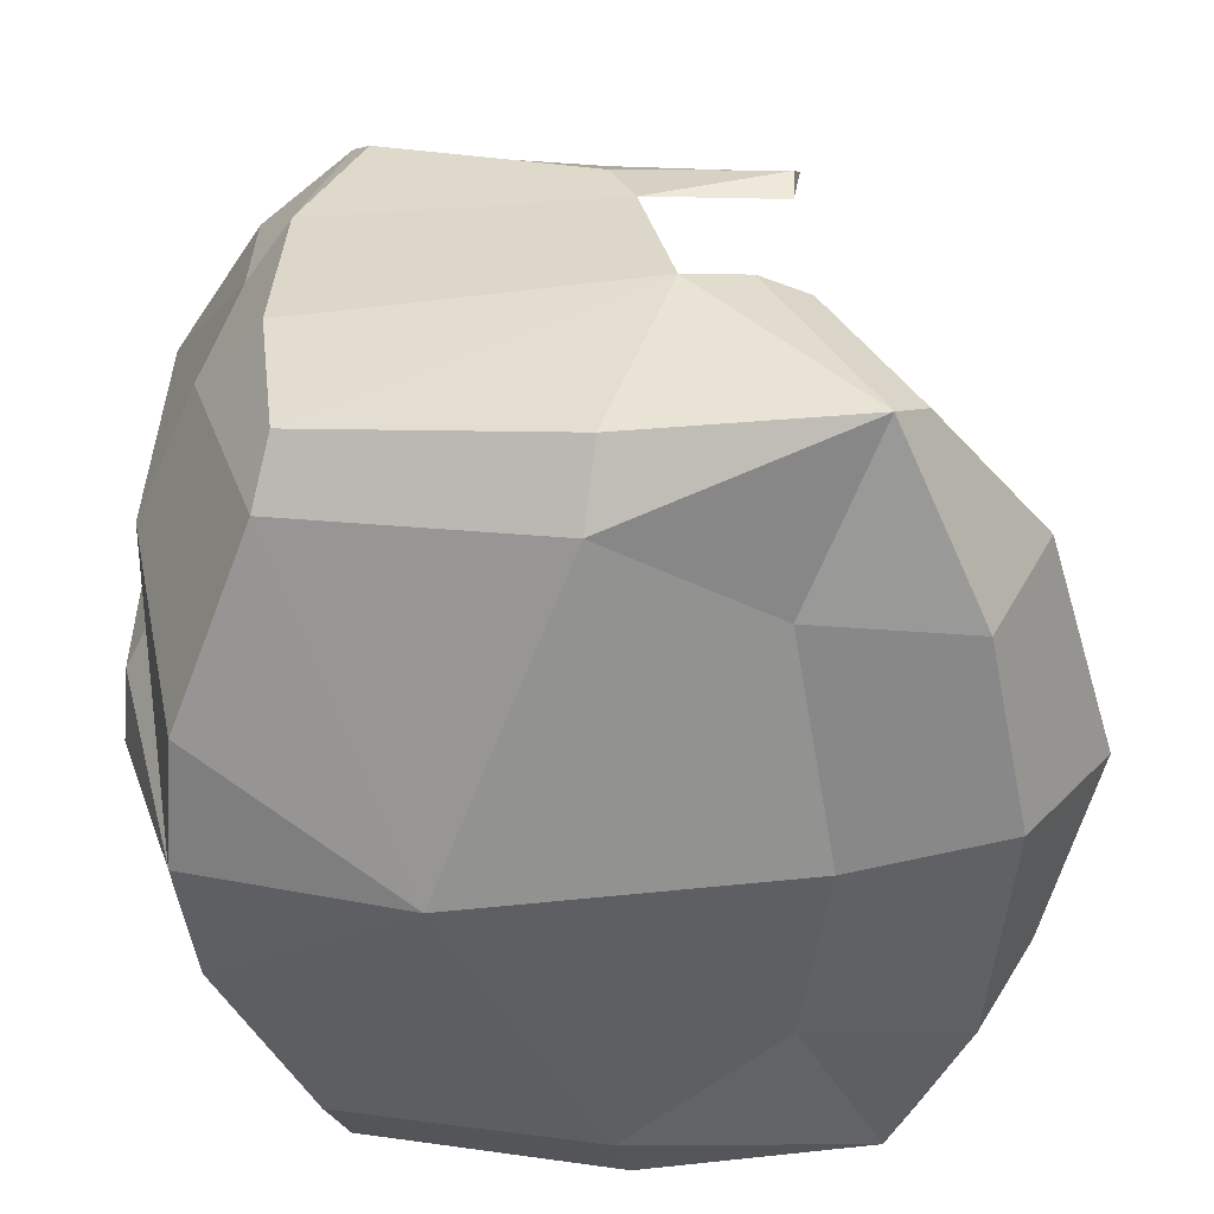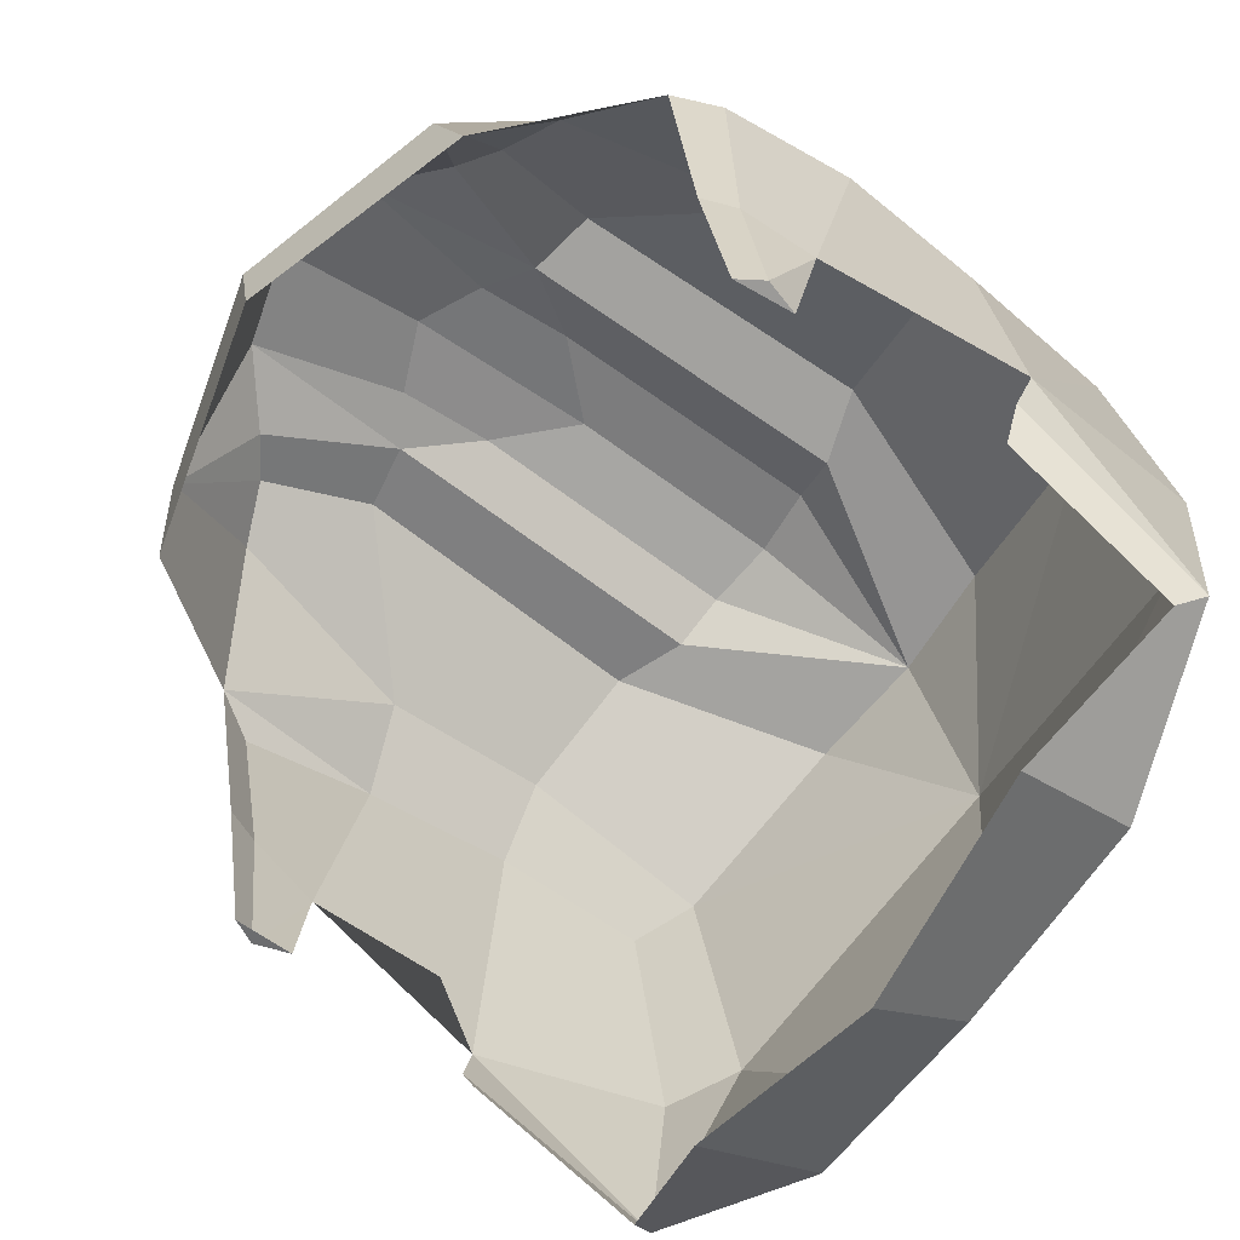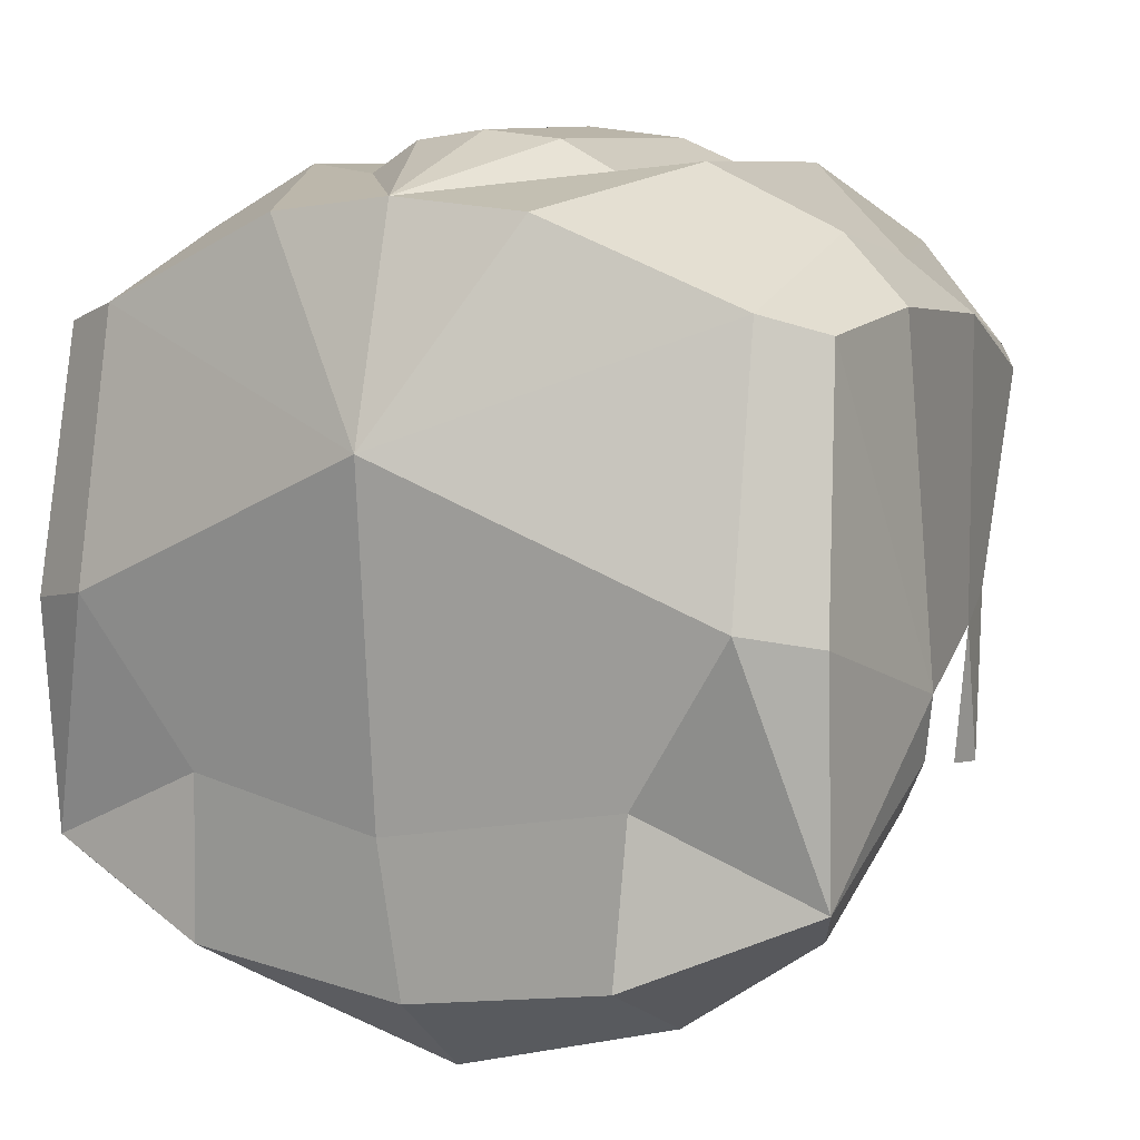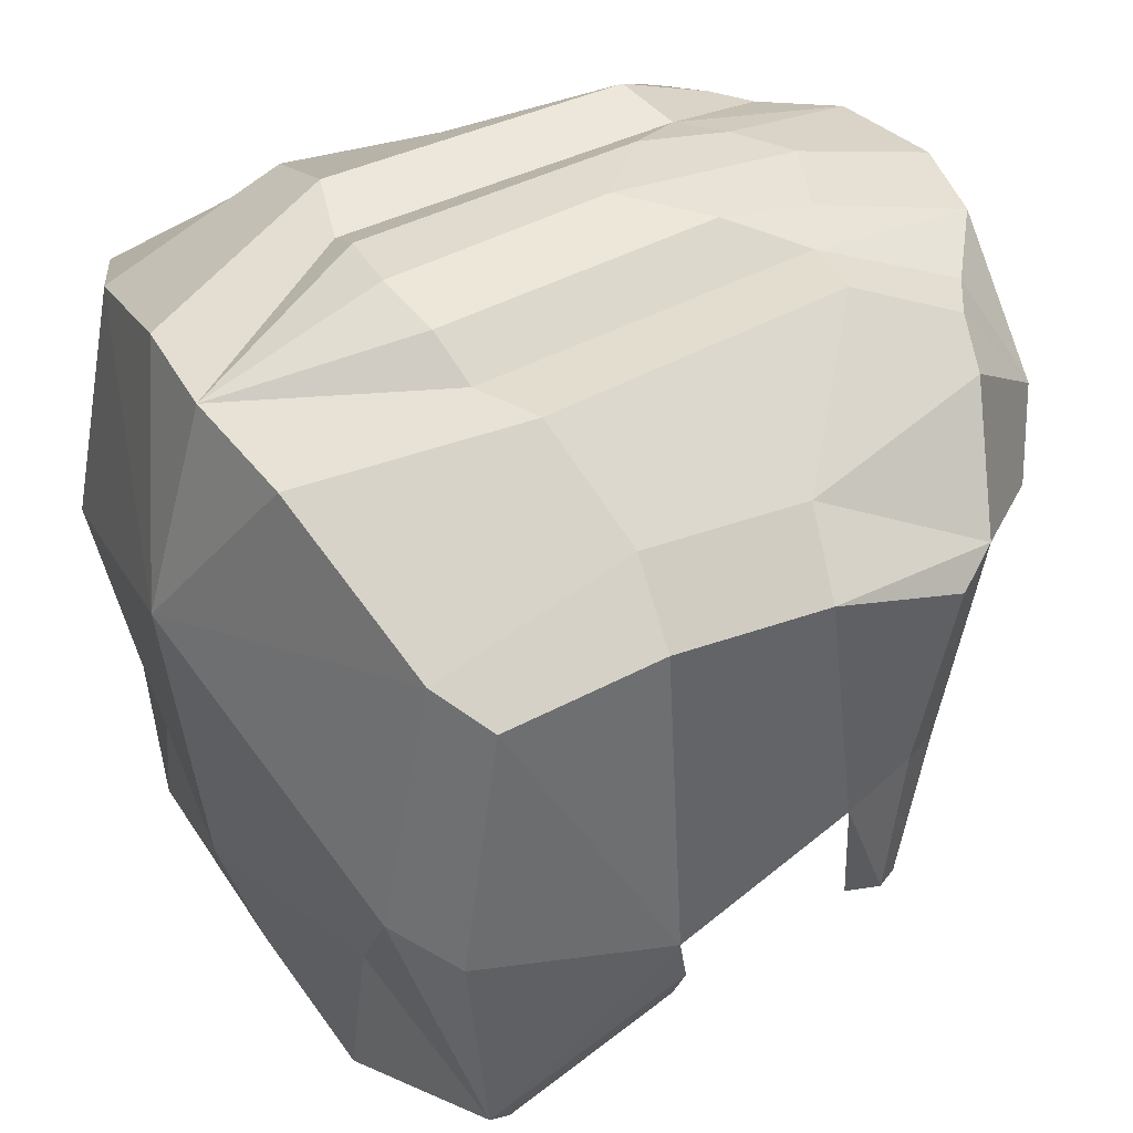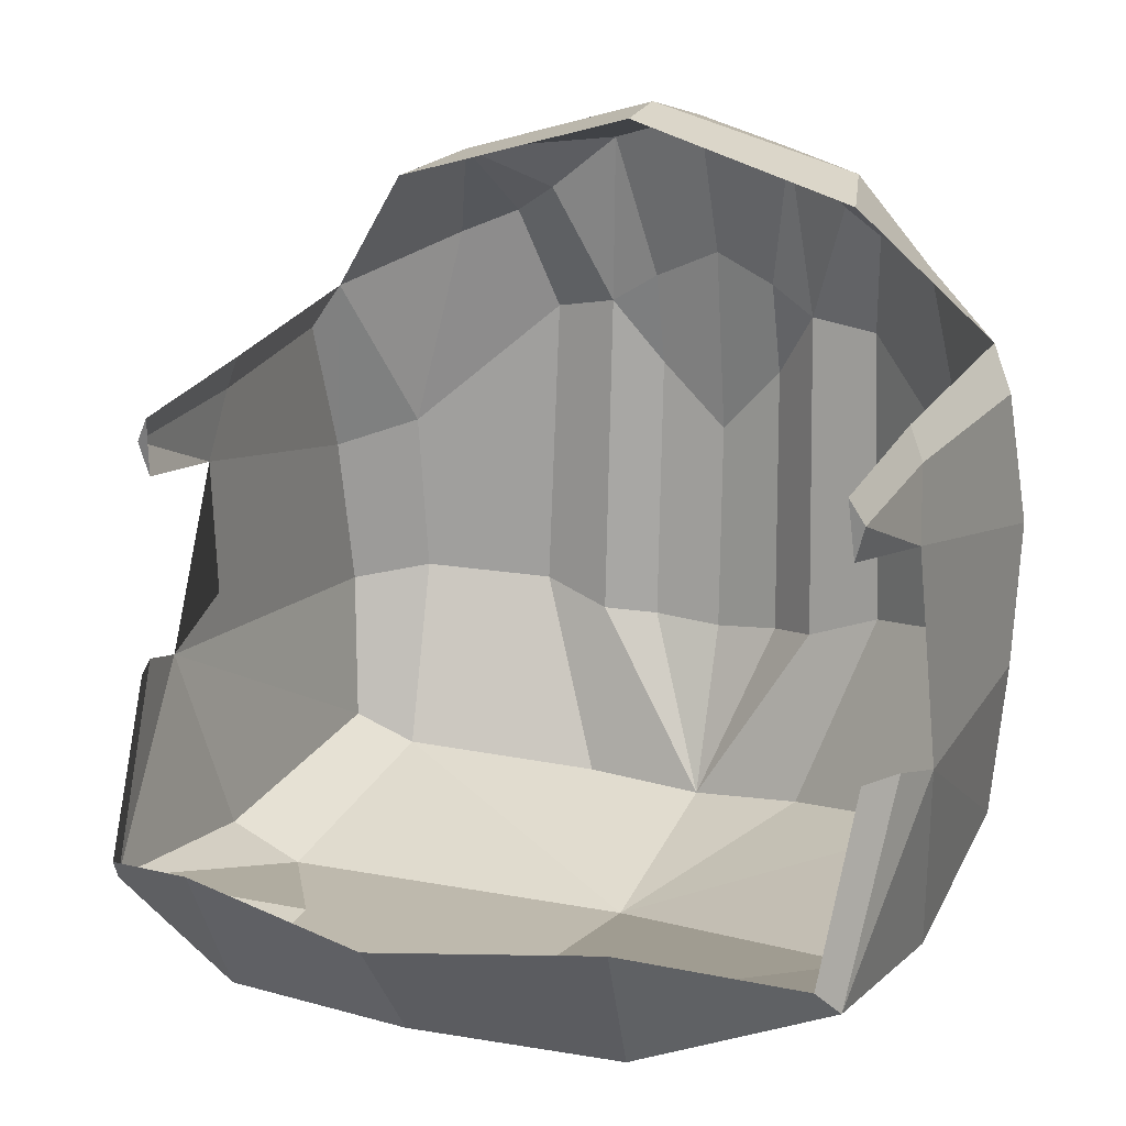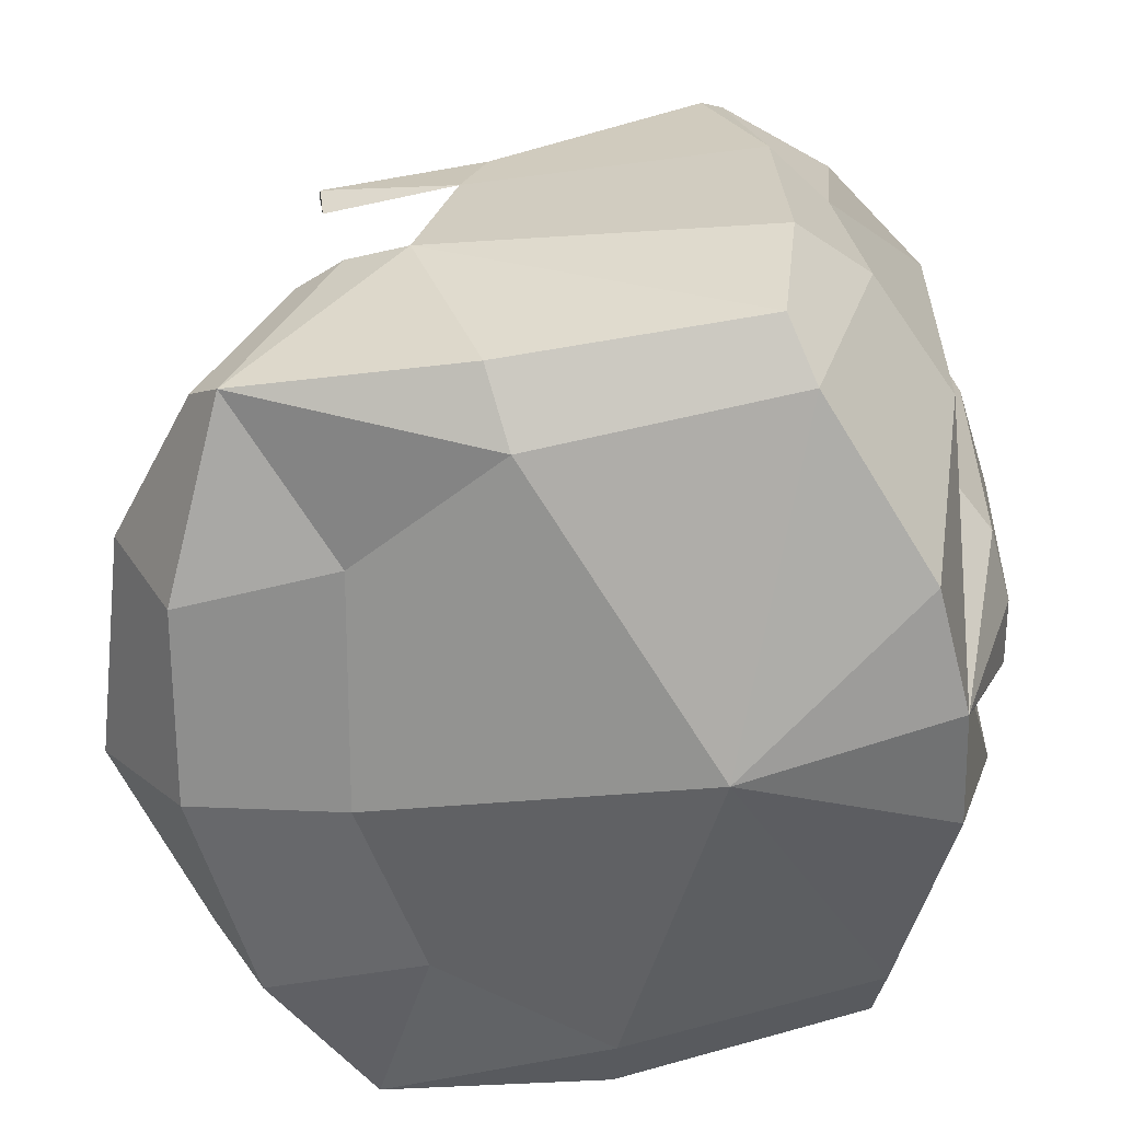
<metadata>
{"format":"obj","ext":"obj","renderer":"f3d","projection":"perspective","resolution":1024,"background":"white","views":[{"elev":-55.9,"azim":-87.8,"up":"+Z"},{"elev":-65.9,"azim":54.0,"up":"+Y"},{"elev":7.3,"azim":-155.3,"up":"+Y"},{"elev":42.6,"azim":-121.1,"up":"+Y"},{"elev":16.1,"azim":24.8,"up":"+Z"},{"elev":-60.3,"azim":98.5,"up":"+Z"}]}
</metadata>
<code>
v 0 18.18 12.47
v 0 16.14 -12.97
v 0 1.641 -10.73
v 0 16.41 12.15
v 0 22.45 -11.06
v 0 24.21 -5.674
v 0 23.63 7.047
v 0 21.96 11.63
v 0 24.43 1.069
v 9.337 11.97 -11.29
v 6.08 2.65 -10.96
v 9.491 21.53 -3.98
v 9.466 20.79 1.2
v 6.443 18.51 10.63
v 7.924 21.14 7.539
v 10.85 18.19 6.038
v 11.68 19.3 0.4481
v 11.4 11.58 -10.11
v 11.33 19.64 -4.177
v 5.499 23.43 4.902
v 5.86 23.35 -4.474
v 3.648 23.06 -5.199
v 3.456 23.18 5.281
v 2.932 22.13 10.76
v 4.952 21.71 9.092
v 6.141 21.66 8.293
v 2.027 24.12 3.175
v 2.123 23.95 -5.436
v 2.003 23.39 6.175
v 0 6.317 -12.02
v 6.308 7.218 -10.53
v 10.85 3.959 -8.595
v 11.31 4.87 -9.482
v 12.12 9.628 -4.07
v 11.78 7.765 -3.611
v 11.16 6.353 -3.601
v 6.338 0.8006 -7.114
v 7.334 15.74 10.11
v 11.23 10.59 1.891
v 10.97 11.34 4.027
v 10.57 11.34 5.047
v 11.57 17.6 4.714
v 10.72 6.547 2.422
v 10.6 6.29 4.216
v 11.04 6.463 3.451
v 9.238 19.63 -9.718
v 11 19.08 -8.795
v 3.662 22.06 -10.67
v 11.57 11.45 -2.501
v 0 16.41 12.15
v -9.337 11.97 -11.29
v -6.08 2.65 -10.96
v -9.491 21.53 -3.98
v -9.466 20.79 1.2
v -6.443 18.51 10.63
v -7.924 21.14 7.539
v -10.85 18.19 6.038
v -11.68 19.3 0.4481
v -11.4 11.58 -10.11
v -11.33 19.64 -4.177
v -5.499 23.43 4.902
v -5.86 23.35 -4.474
v -3.648 23.06 -5.199
v -3.456 23.18 5.281
v -2.932 22.13 10.76
v -4.952 21.71 9.092
v -6.141 21.66 8.293
v -2.027 24.12 3.175
v -2.123 23.95 -5.436
v -2.003 23.39 6.175
v -6.308 7.218 -10.53
v -10.85 3.959 -8.595
v -11.31 4.87 -9.482
v -12.12 9.628 -4.07
v -11.78 7.765 -3.611
v -11.16 6.353 -3.601
v -6.338 0.8006 -7.114
v -7.334 15.74 10.11
v -11.23 10.59 1.891
v -10.97 11.34 4.027
v -10.57 11.34 5.047
v -11.57 17.6 4.714
v -10.72 6.547 2.422
v -10.6 6.29 4.216
v -11.04 6.463 3.451
v -9.238 19.63 -9.718
v -11 19.08 -8.795
v -3.662 22.06 -10.67
v -11.57 11.45 -2.501
v 0 -0.8522 -7.521
f 22 5 28
f 10 31 30 2
f 23 22 28 27
f 7 8 24 29
f 3 11 37 90
f 14 1 4 38
f 15 14 38 16
f 13 16 17
f 31 10 33
f 46 12 19 47
f 12 13 17 19
f 14 26 25
f 25 26 20 23
f 13 12 21 20
f 21 12 46 48
f 20 21 22 23
f 14 24 8 1
f 23 24 25
f 27 9 7 29
f 14 15 26
f 20 26 15 13
f 25 24 14
f 28 6 9 27
f 23 27 29
f 24 23 29
f 5 6 28
f 31 11 3 30
f 11 31 33
f 11 33 32 37
f 34 35 33
f 34 19 17 39 49
f 35 36 32 33
f 13 15 16
f 16 41 40 42
f 45 44 43
f 16 42 17
f 10 18 33
f 18 34 33
f 34 47 19
f 42 40 39 17
f 40 41 44 45
f 2 46 10
f 10 46 47 18
f 34 18 47
f 2 48 46
f 5 22 21 48
f 2 5 48
f 45 43 39
f 40 45 39
f 63 69 5
f 51 2 30 71
f 64 68 69 63
f 7 70 65 8
f 3 90 77 52
f 55 78 50 1
f 56 57 78 55
f 54 58 57
f 71 73 51
f 86 87 60 53
f 53 60 58 54
f 55 66 67
f 66 64 61 67
f 54 61 62 53
f 62 88 86 53
f 61 64 63 62
f 55 1 8 65
f 64 66 65
f 68 70 7 9
f 55 67 56
f 61 54 56 67
f 66 55 65
f 69 68 9 6
f 64 70 68
f 65 70 64
f 5 69 6
f 71 30 3 52
f 52 73 71
f 52 77 72 73
f 74 73 75
f 74 89 79 58 60
f 75 73 72 76
f 54 57 56
f 57 82 80 81
f 85 83 84
f 57 58 82
f 51 73 59
f 59 73 74
f 74 60 87
f 82 58 79 80
f 80 85 84 81
f 2 51 86
f 51 59 87 86
f 74 87 59
f 2 86 88
f 5 88 62 63
f 2 88 5
f 85 79 83
f 80 79 85

</code>
